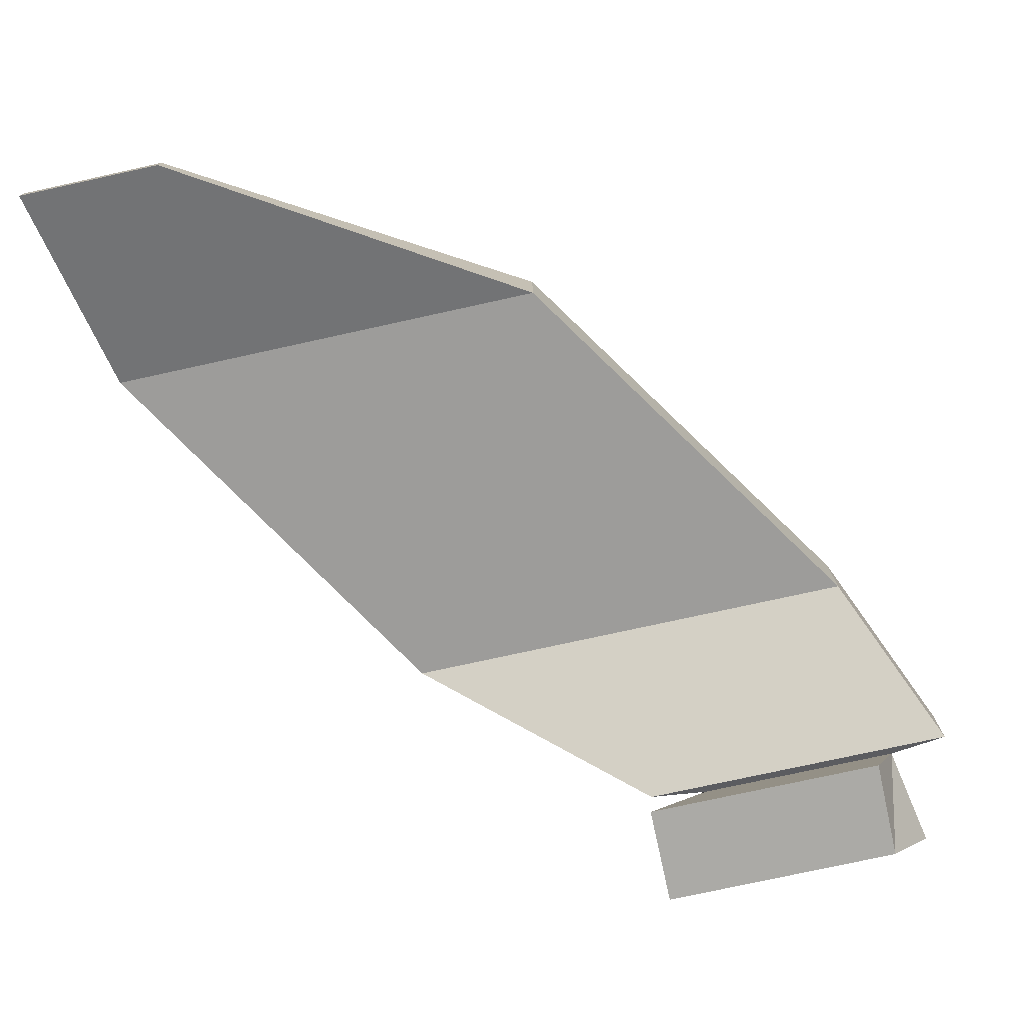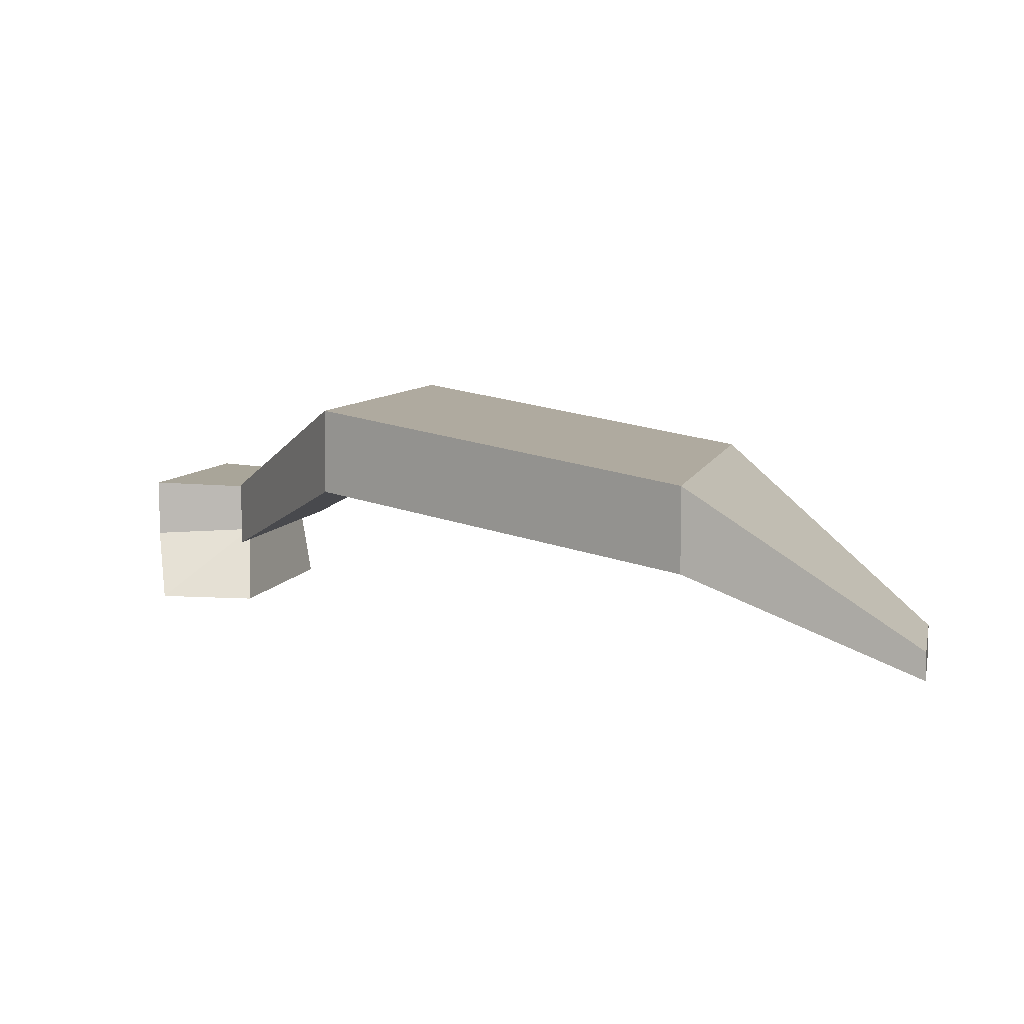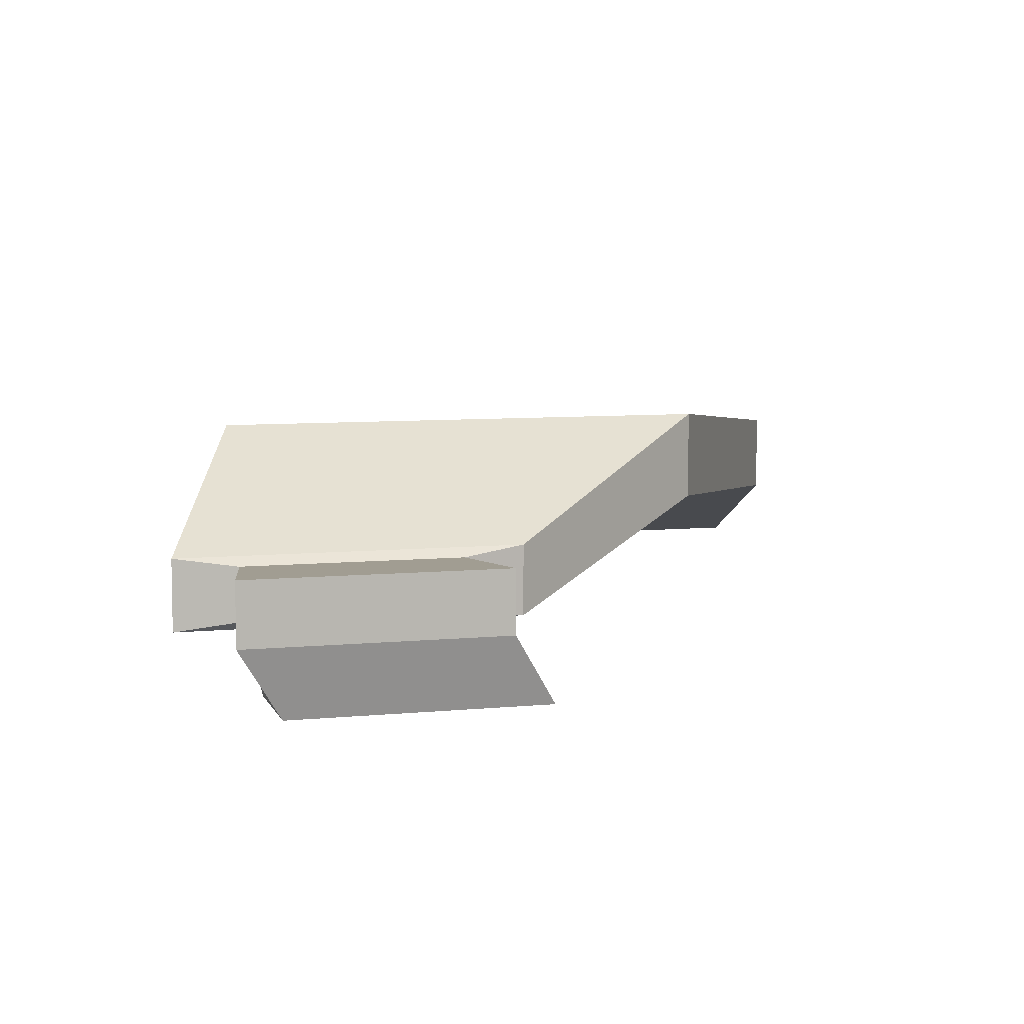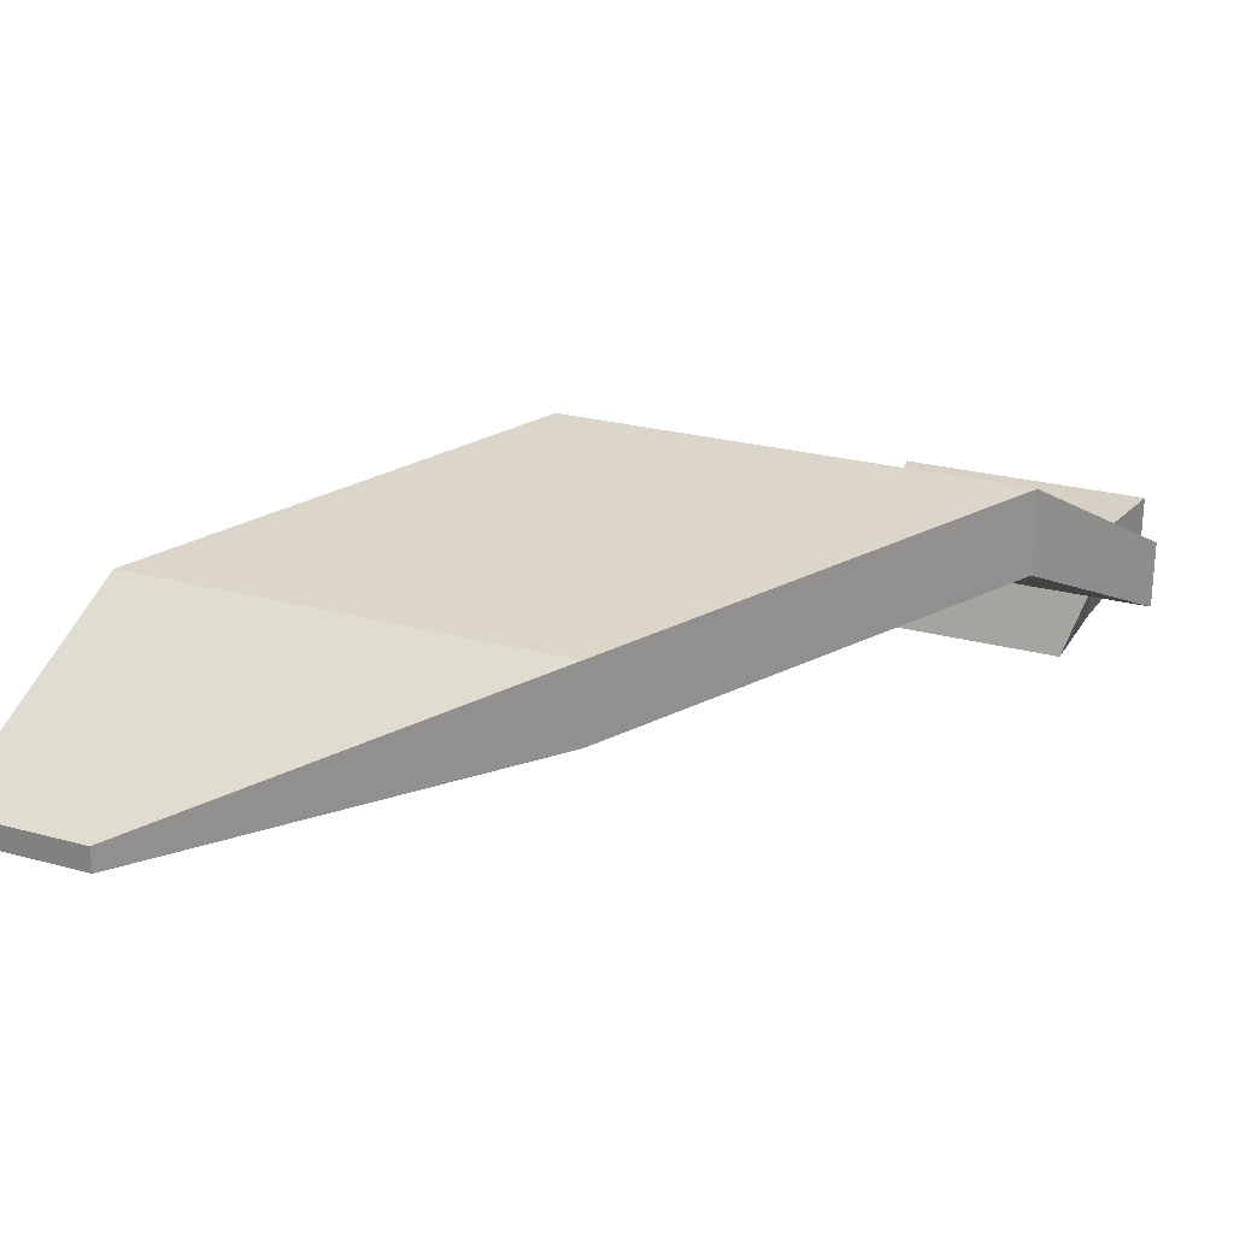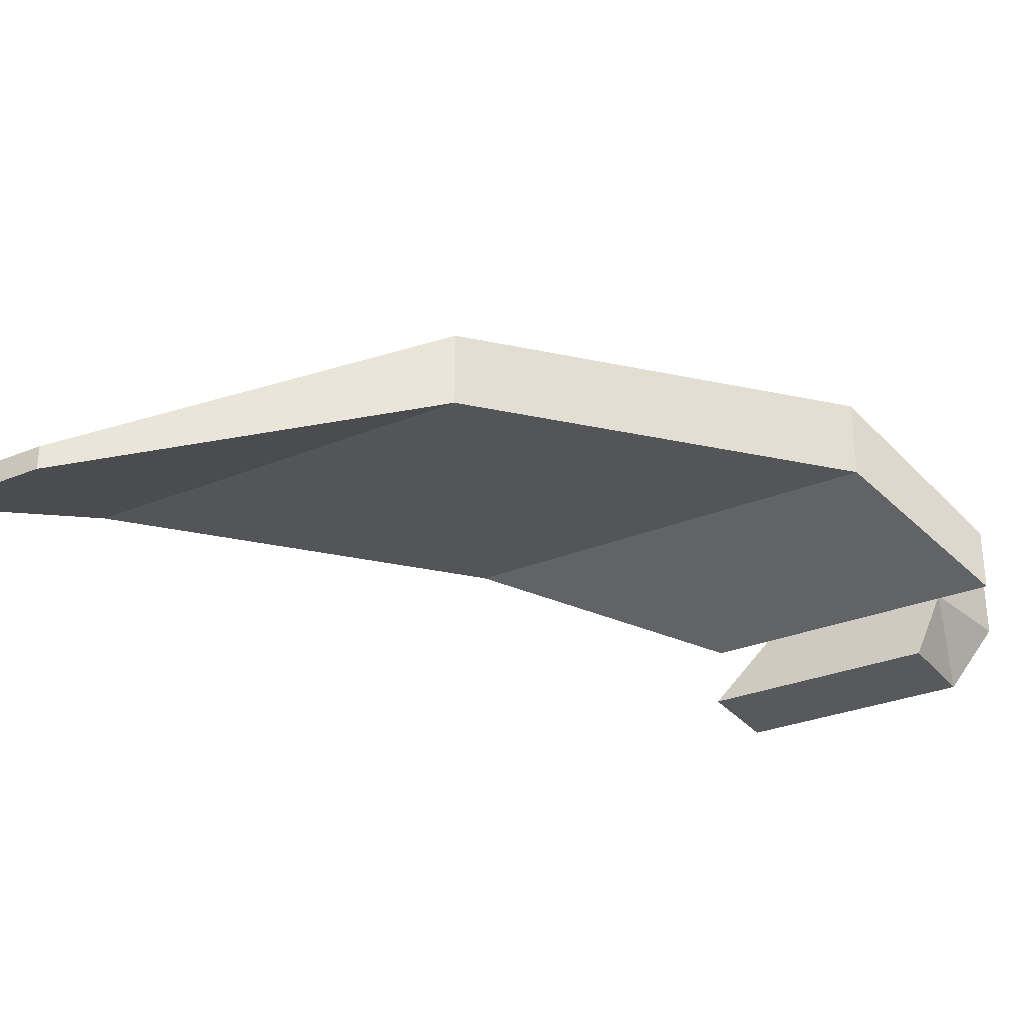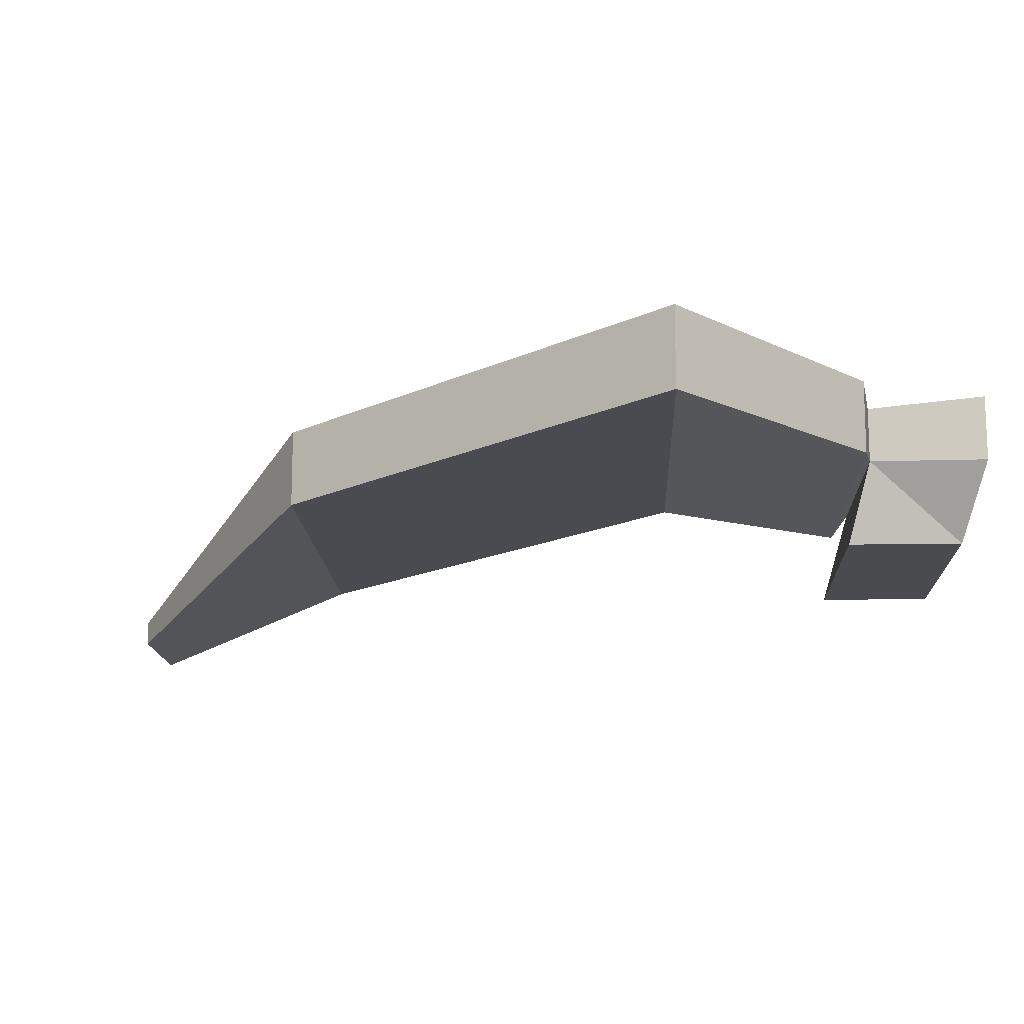
<metadata>
{"format":"obj","ext":"obj","renderer":"f3d","projection":"perspective","resolution":1024,"background":"white","views":[{"elev":-75.8,"azim":12.4,"up":"+Z"},{"elev":6.6,"azim":-78.6,"up":"+Z"},{"elev":7.4,"azim":164.3,"up":"+Z"},{"elev":24.6,"azim":24.2,"up":"+Z"},{"elev":-29.5,"azim":31.3,"up":"+Z"},{"elev":-14.2,"azim":92.5,"up":"+Z"}]}
</metadata>
<code>
o Cube.002_Cube.004
v 1.961 -0.6954 -0.1305
v 2.083 -0.5924 0.5222
v 1.961 -0.1477 -0.1305
v 2.187 -0.03974 0.5474
v 0.6555 -0.6954 -0.1305
v 0.9845 -0.5924 0.5222
v 0.6555 -0.1477 -0.1305
v 0.8806 -0.03974 0.5474
v 2.083 -0.5924 0.2562
v 2.187 -0.03974 0.231
v 0.8806 -0.03974 0.231
v 0.9845 -0.5924 0.2562
v 2.396 -0.6455 0.2129
v 2.396 -0.6455 0.5656
v 0.6714 -0.6455 0.5656
v 0.6714 -0.6455 0.2129
v 1.997 -1.523 0.6651
v 1.997 -1.523 1.11
v -0.5095 -1.523 1.11
v -0.5095 -1.523 0.6651
v 1.308 -0.1477 -0.1305
v 1.534 -0.03974 0.5474
v 1.308 -0.6954 -0.1305
v 1.534 -0.5924 0.5222
v 1.534 -0.5924 0.2562
v 1.534 -0.03974 0.231
v 1.534 -0.6455 0.5656
v 1.534 -0.6455 0.2129
v 0.7436 -1.523 1.11
v 0.7436 -1.523 0.6651
v 0.6196 -3.635 0.4451
v 0.6196 -3.635 0.8682
v -0.5711 -3.635 0.8682
v -1.762 -3.635 0.8682
v -1.762 -3.635 0.4451
v -0.5711 -3.635 0.4451
v -1.169 -4.794 0.006272
v -1.169 -4.794 0.1416
v -1.55 -4.794 0.1416
v -1.931 -4.794 0.1416
v -1.931 -4.794 0.006272
v -1.55 -4.794 0.006272
f 9 10 4
f 22 26 11
f 11 12 6
f 2 24 27
f 7 21 23
f 22 24 2
f 25 23 1
f 7 5 12
f 21 7 11
f 9 1 3
f 15 16 20
f 12 25 28
f 9 2 14
f 12 16 15
f 20 30 36
f 14 18 17
f 16 28 30
f 27 29 18
f 15 19 29
f 28 13 17
f 29 33 32
f 9 13 28
f 3 21 26
f 12 5 23
f 22 8 6
f 21 3 1
f 6 15 27
f 4 10 26
f 35 41 40
f 34 40 39
f 20 35 34
f 17 18 32
f 19 34 33
f 30 17 31
f 39 42 37
f 40 41 42
f 31 32 38
f 35 36 42
f 36 31 37
f 33 39 38
f 9 4 2
f 22 11 8
f 11 6 8
f 2 27 14
f 7 23 5
f 22 2 4
f 25 1 9
f 7 12 11
f 21 11 26
f 9 3 10
f 15 20 19
f 12 28 16
f 9 14 13
f 12 15 6
f 20 36 35
f 14 17 13
f 16 30 20
f 27 18 14
f 15 29 27
f 28 17 30
f 29 32 18
f 9 28 25
f 3 26 10
f 12 23 25
f 22 6 24
f 21 1 23
f 6 27 24
f 4 26 22
f 35 40 34
f 34 39 33
f 20 34 19
f 17 32 31
f 19 33 29
f 30 31 36
f 39 37 38
f 40 42 39
f 31 38 37
f 35 42 41
f 36 37 42
f 33 38 32

</code>
